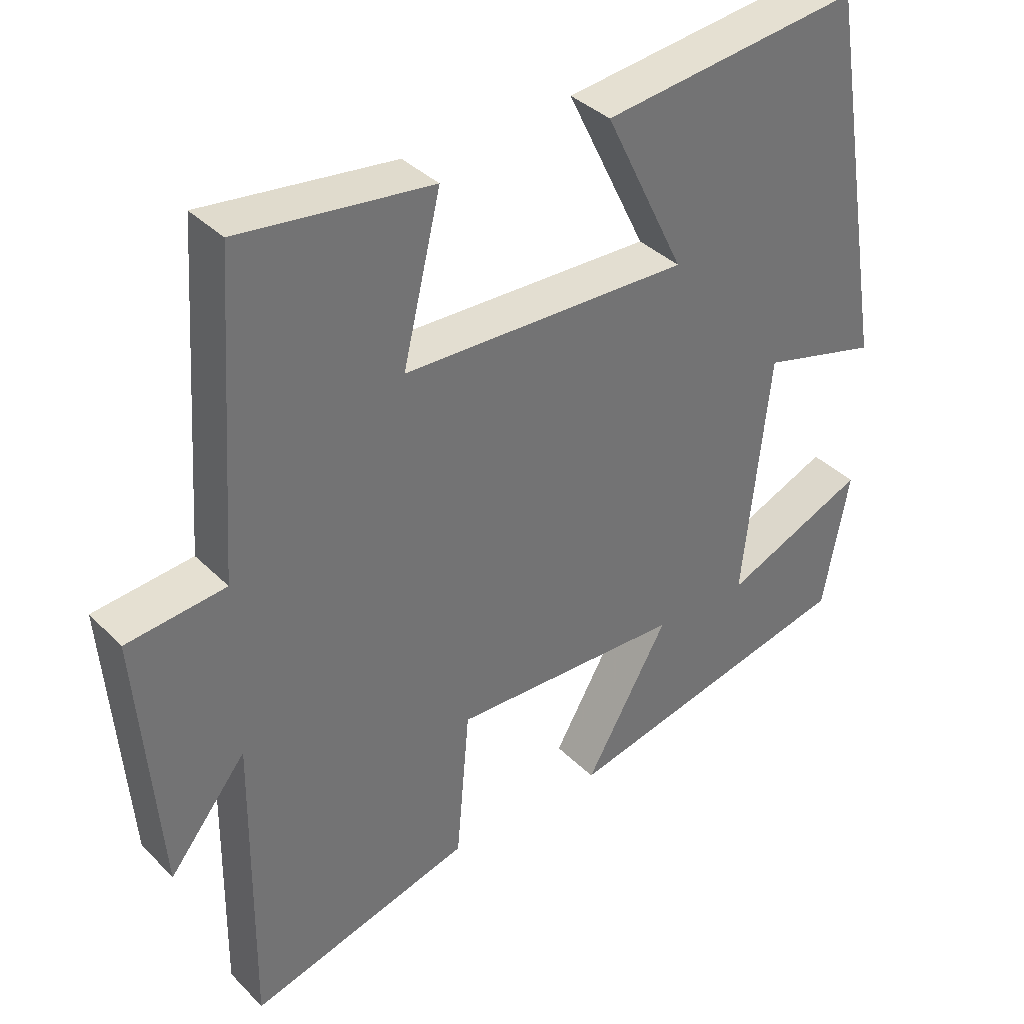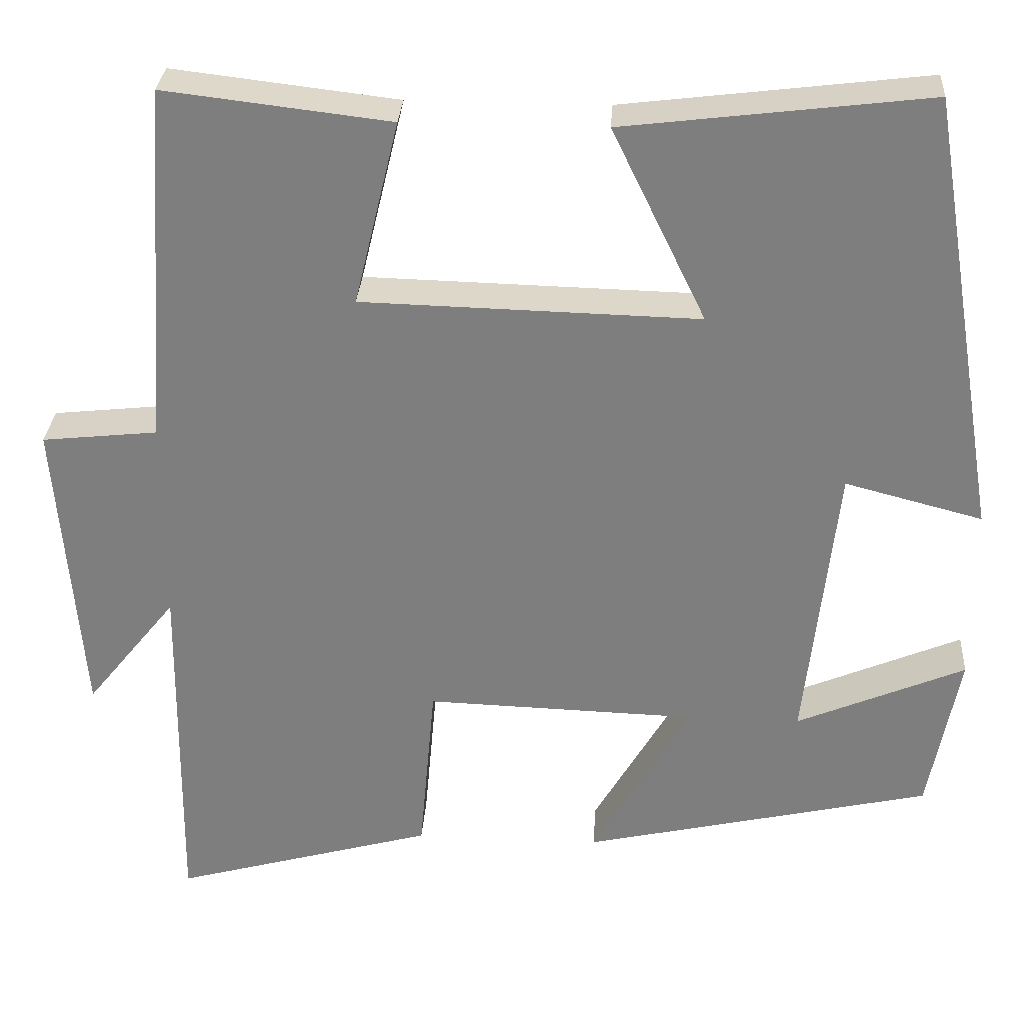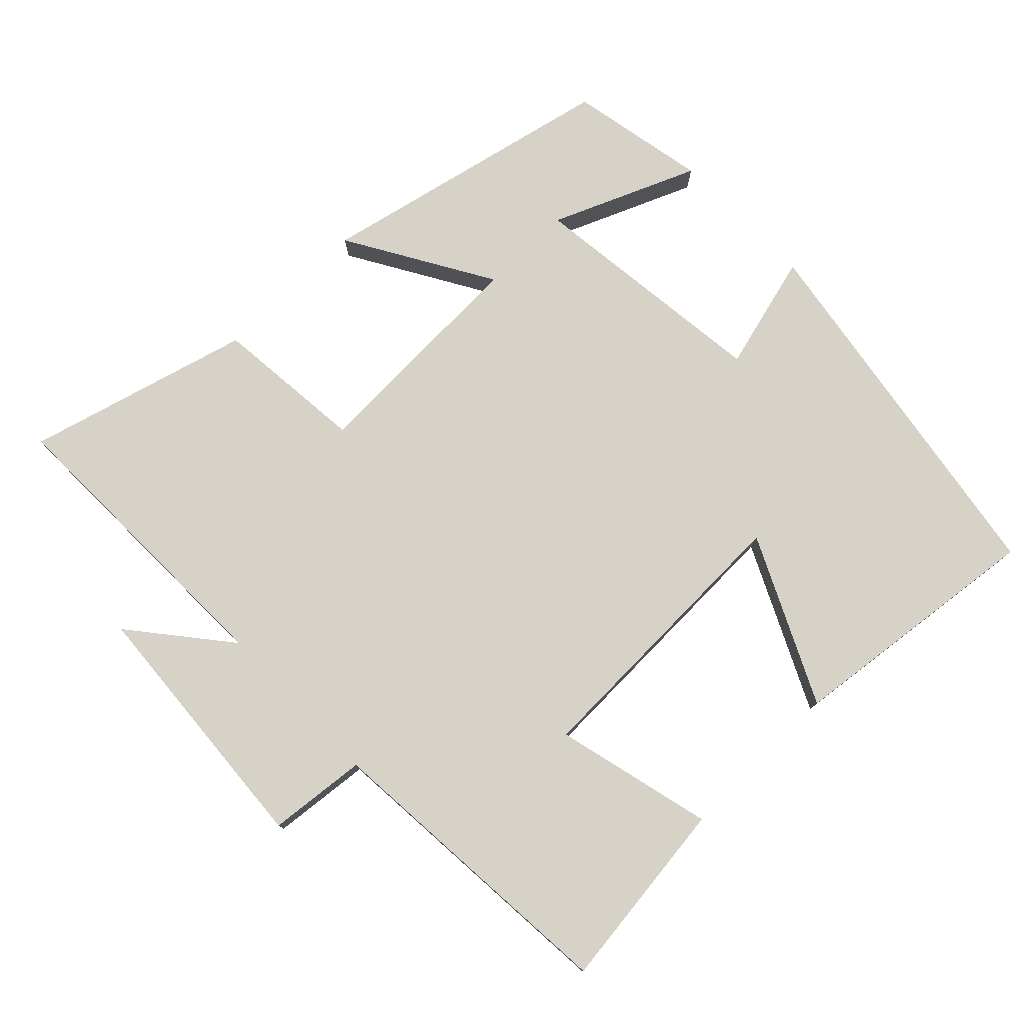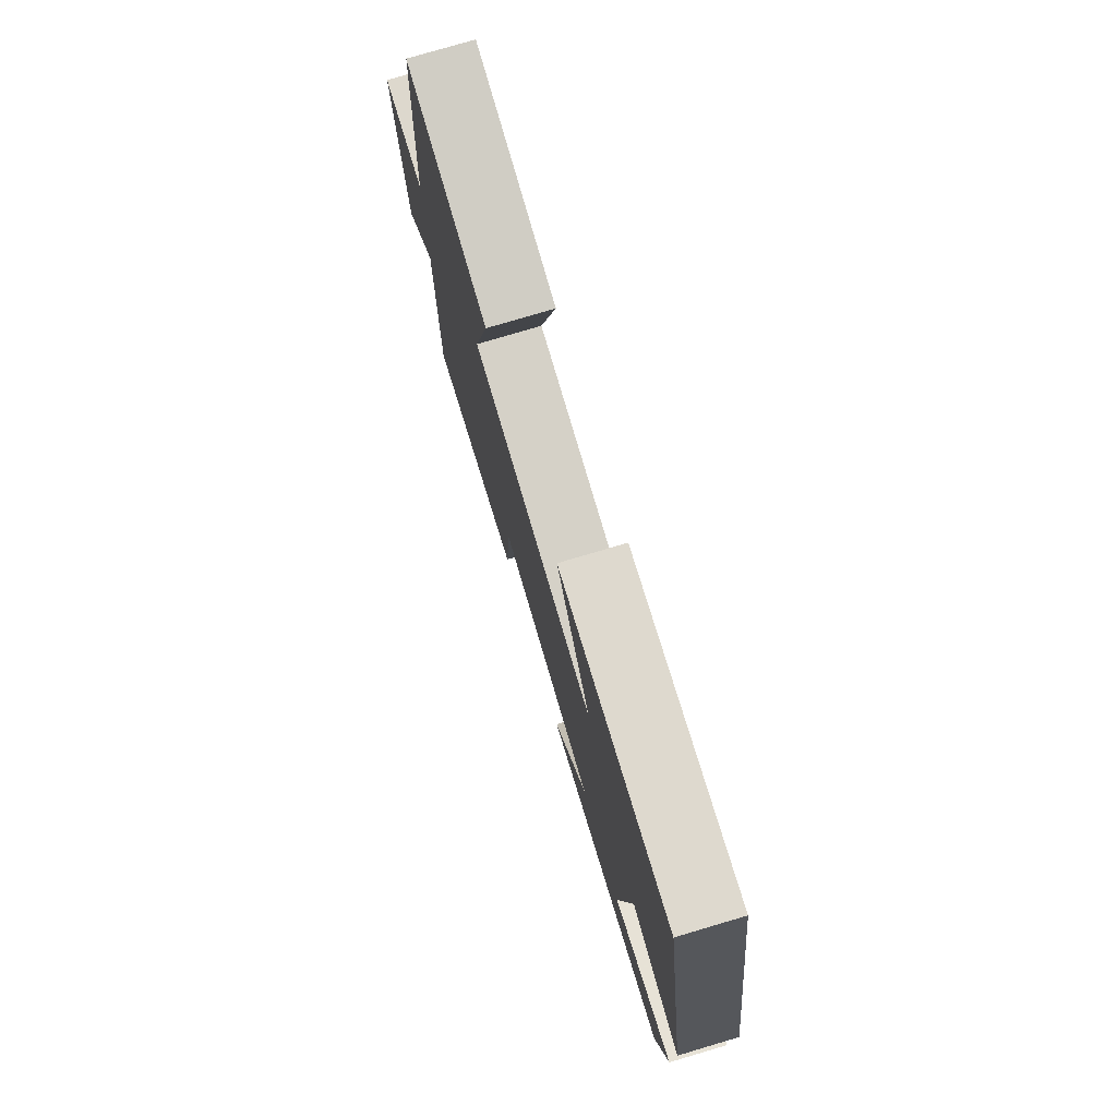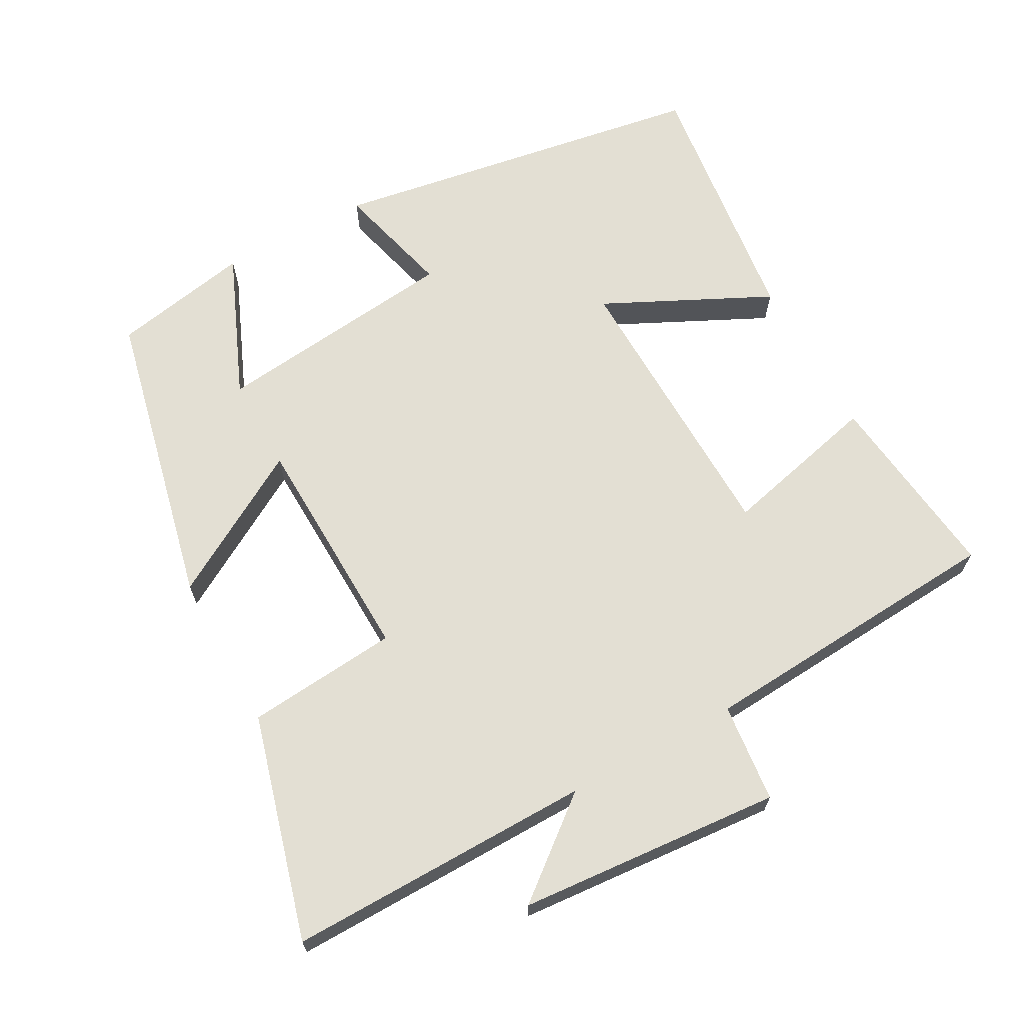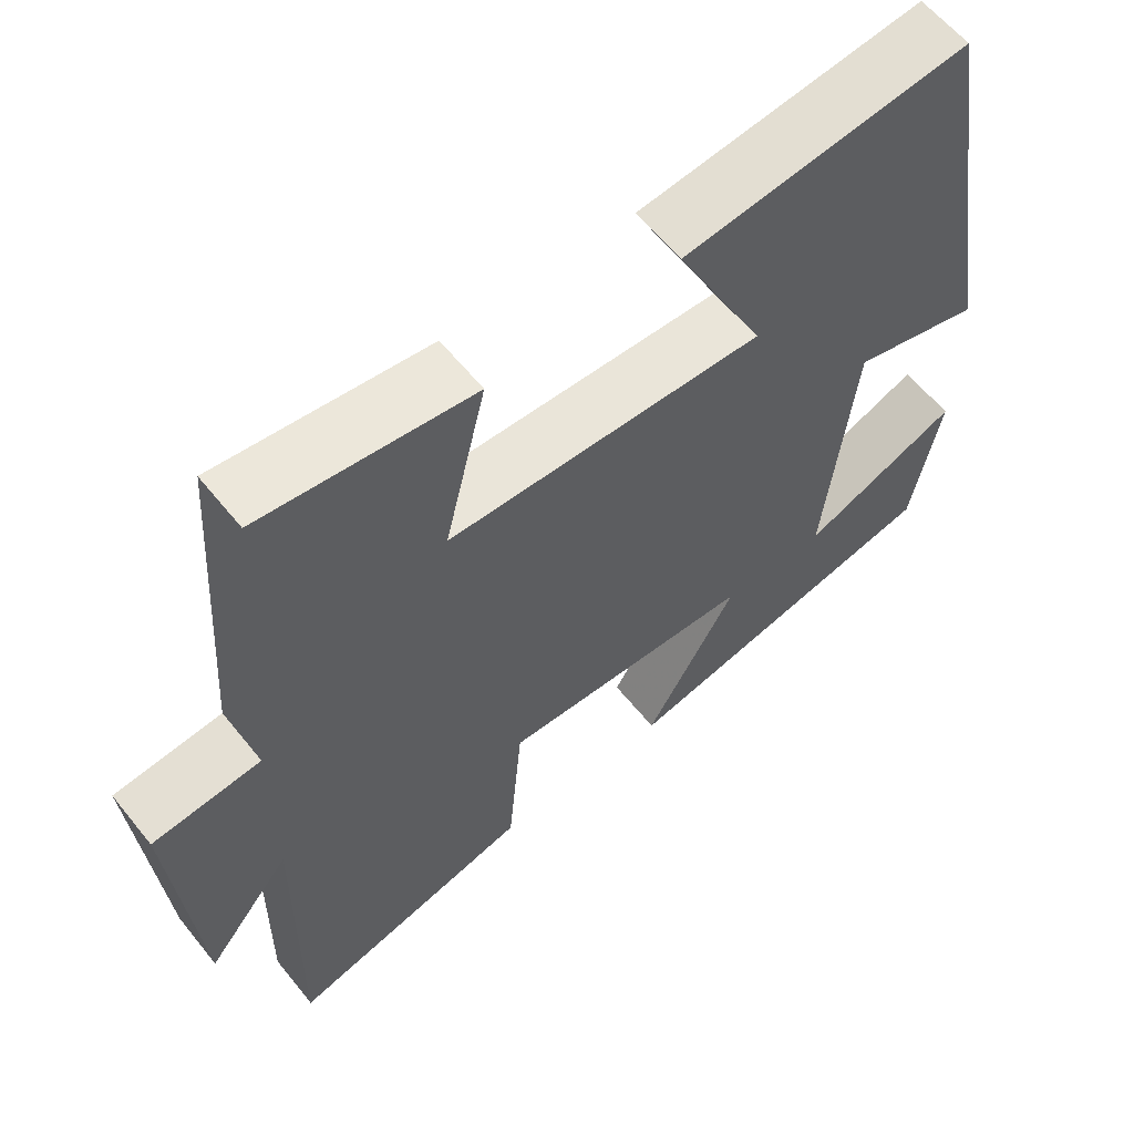
<metadata>
{"format":"obj","ext":"obj","renderer":"f3d","projection":"perspective","resolution":1024,"background":"white","views":[{"elev":36.7,"azim":-38.2,"up":"+Z"},{"elev":30.0,"azim":3.7,"up":"+Z"},{"elev":77.8,"azim":-44.4,"up":"+Y"},{"elev":77.7,"azim":73.5,"up":"+Z"},{"elev":66.9,"azim":-118.8,"up":"+Y"},{"elev":60.2,"azim":-38.6,"up":"+Z"}]}
</metadata>
<code>
v 0.411 0.07 0.545
v 0.5 0.07 0.01
v 0.334 0.07 0.053
v 0.296 0.07 -0.295
v 0.5 0.07 -0.208
v 0.463 0.07 -0.404
v 0.04 0.07 -0.5
v 0.159 0.07 -0.295
v -0.169 0.07 -0.285
v -0.188 0.07 -0.5
v -0.505 0.07 -0.588
v -0.5 0.07 -0.156
v -0.61 0.07 -0.293
v -0.64 0.07 0.079
v -0.5 0.07 0.094
v -0.47 0.07 0.532
v -0.197 0.07 0.5
v -0.251 0.07 0.276
v 0.157 0.07 0.266
v 0.043 0.07 0.5
v 0.411 0 0.545
v 0.5 0 0.01
v 0.334 0 0.053
v 0.296 0 -0.295
v 0.5 0 -0.208
v 0.463 0 -0.404
v 0.04 0 -0.5
v 0.159 0 -0.295
v -0.169 0 -0.285
v -0.188 0 -0.5
v -0.505 0 -0.588
v -0.5 0 -0.156
v -0.61 0 -0.293
v -0.64 0 0.079
v -0.5 0 0.094
v -0.47 0 0.532
v -0.197 0 0.5
v -0.251 0 0.276
v 0.157 0 0.266
v 0.043 0 0.5
f 1 2 3
f 20 1 3
f 19 20 3
f 18 19 3 4
f 15 16 17 18
f 15 18 4
f 12 13 14 15
f 12 15 4
f 9 10 11 12
f 8 9 12 4
f 7 8 4
f 4 5 6 7
f 23 22 21
f 23 21 40
f 23 40 39
f 24 23 39 38
f 38 37 36 35
f 24 38 35
f 35 34 33 32
f 24 35 32
f 32 31 30 29
f 24 32 29 28
f 24 28 27
f 27 26 25 24
f 1 21 22 2
f 2 22 23 3
f 3 23 24 4
f 4 24 25 5
f 5 25 26 6
f 6 26 27 7
f 7 27 28 8
f 8 28 29 9
f 9 29 30 10
f 10 30 31 11
f 11 31 32 12
f 12 32 33 13
f 13 33 34 14
f 14 34 35 15
f 15 35 36 16
f 16 36 37 17
f 17 37 38 18
f 18 38 39 19
f 19 39 40 20
f 20 40 21 1

</code>
